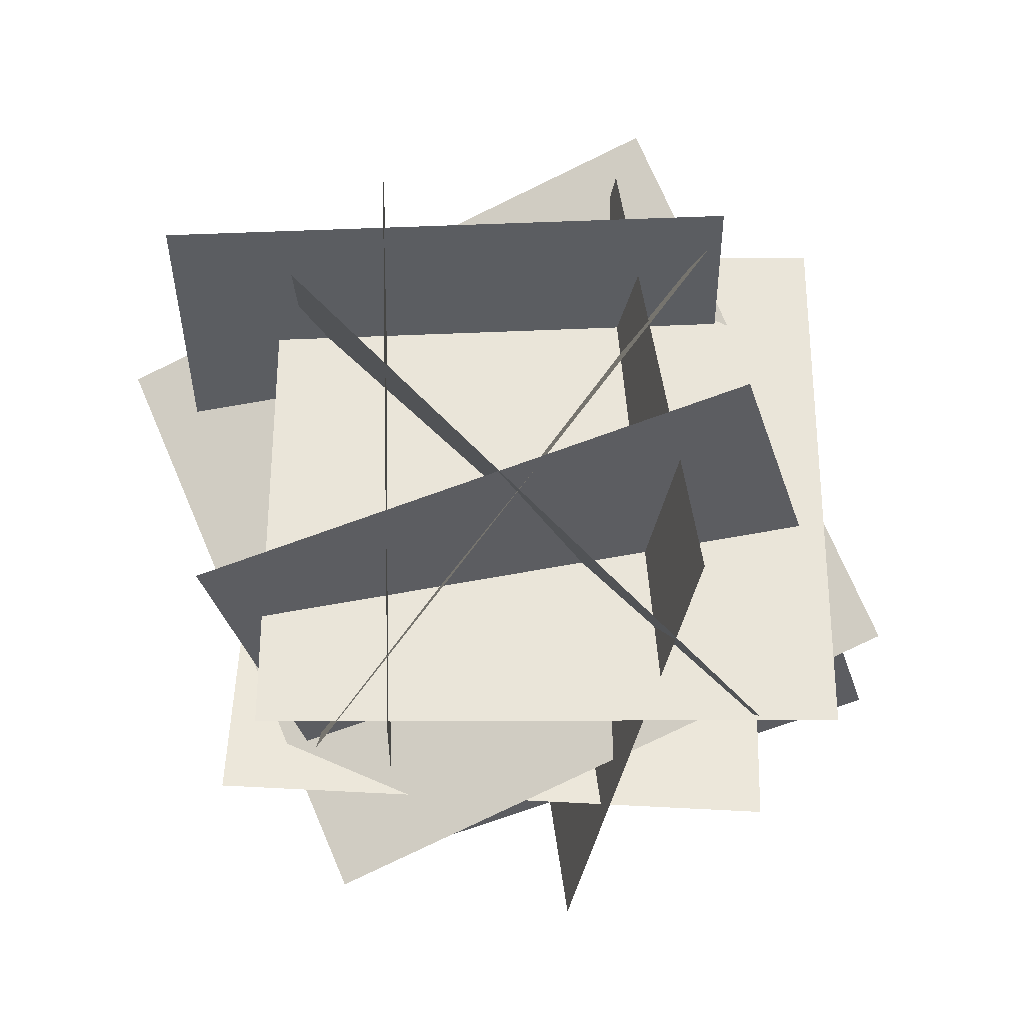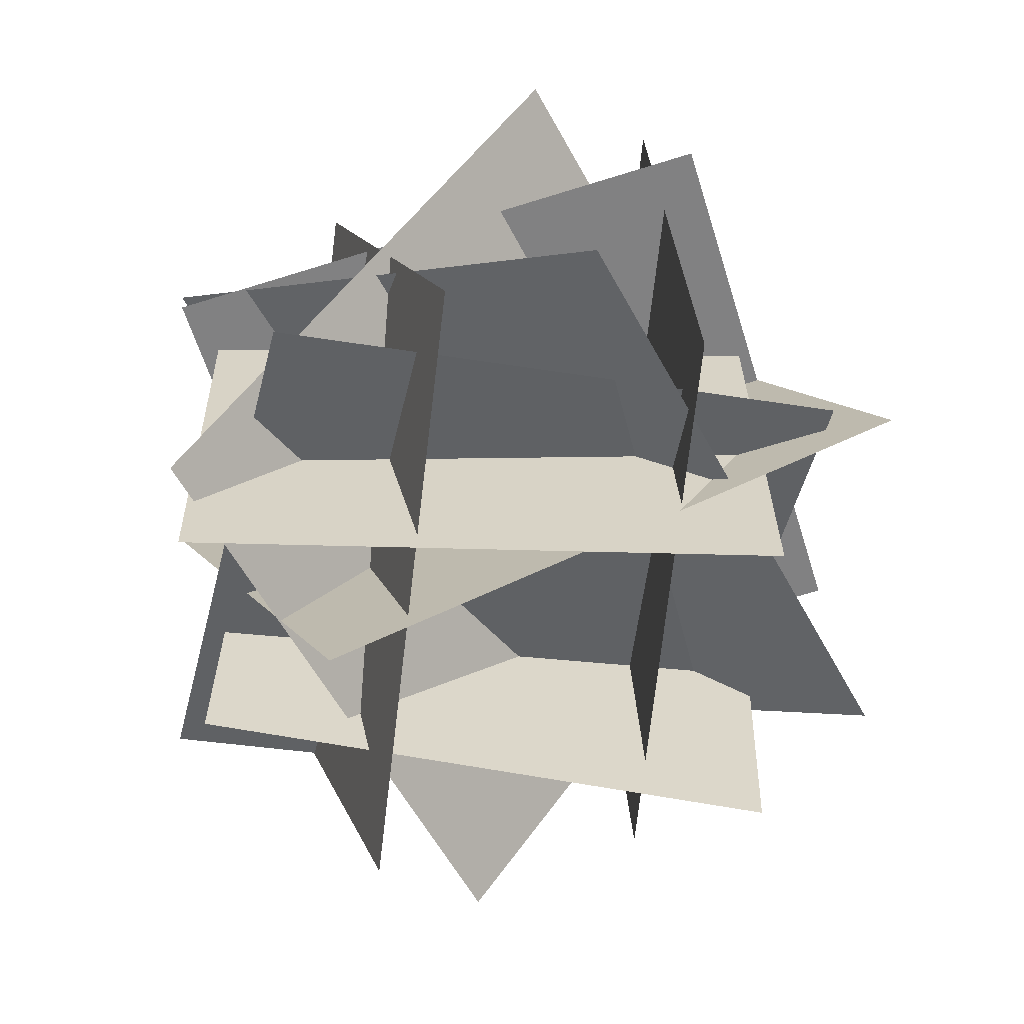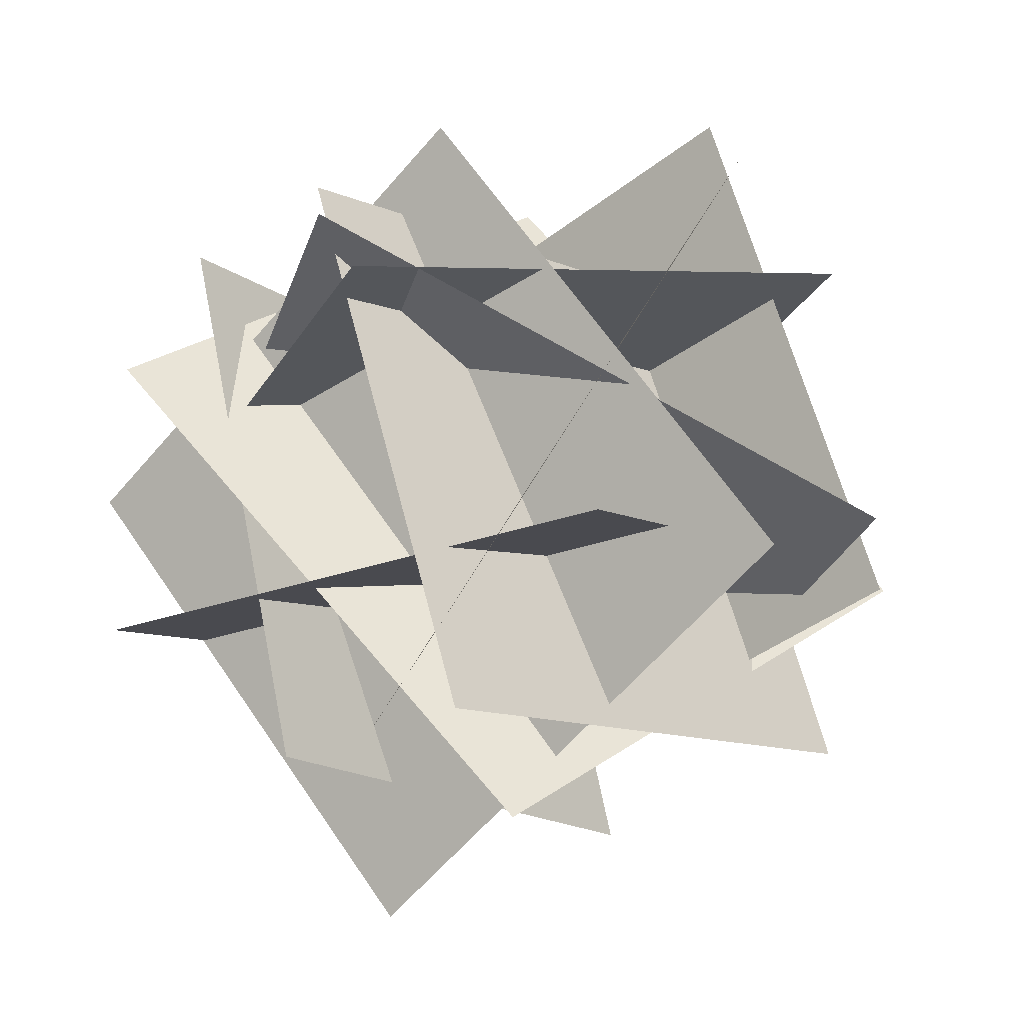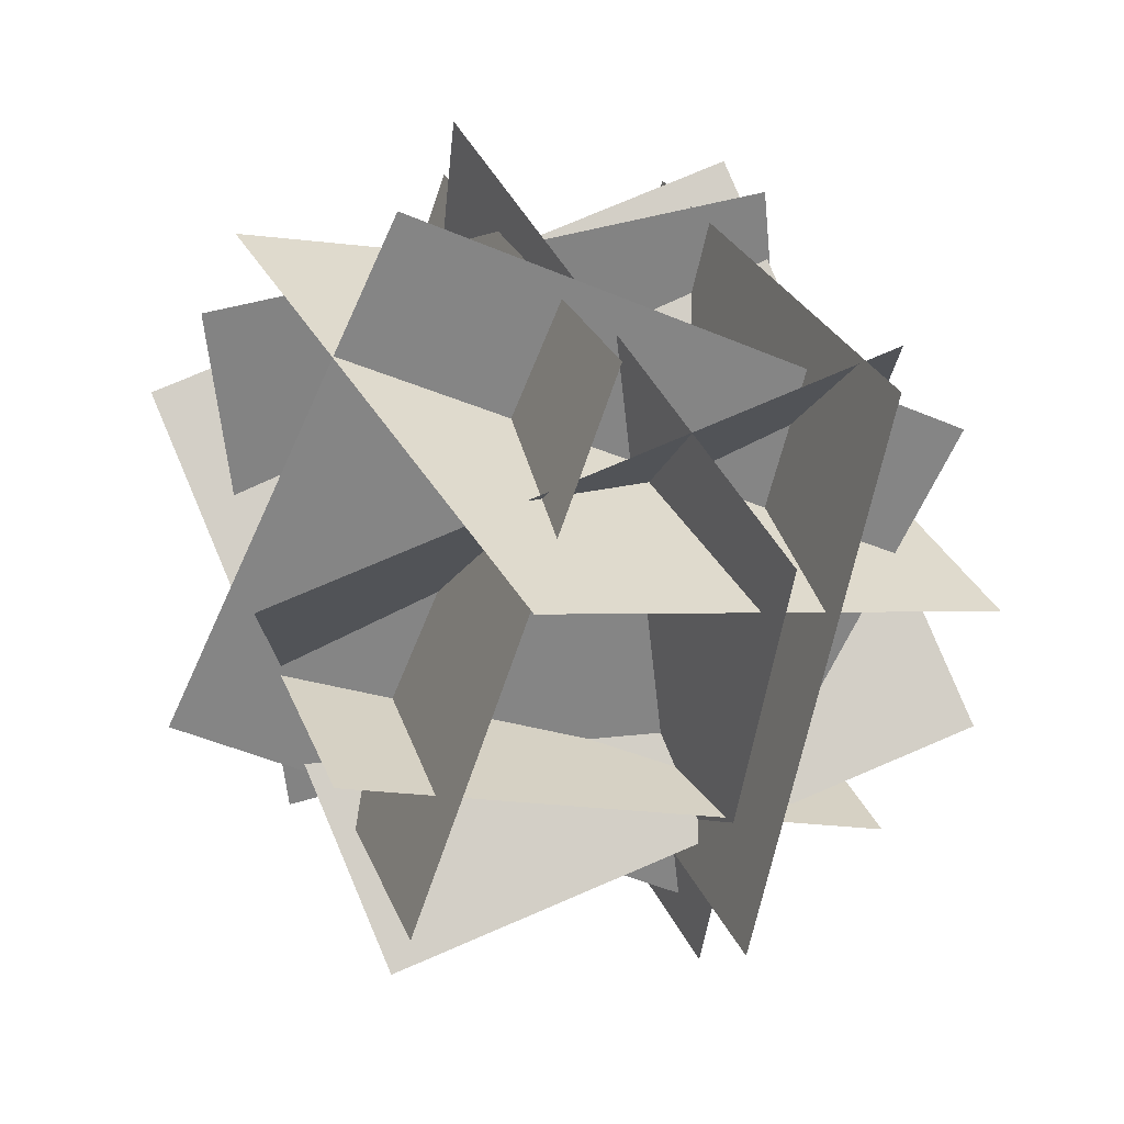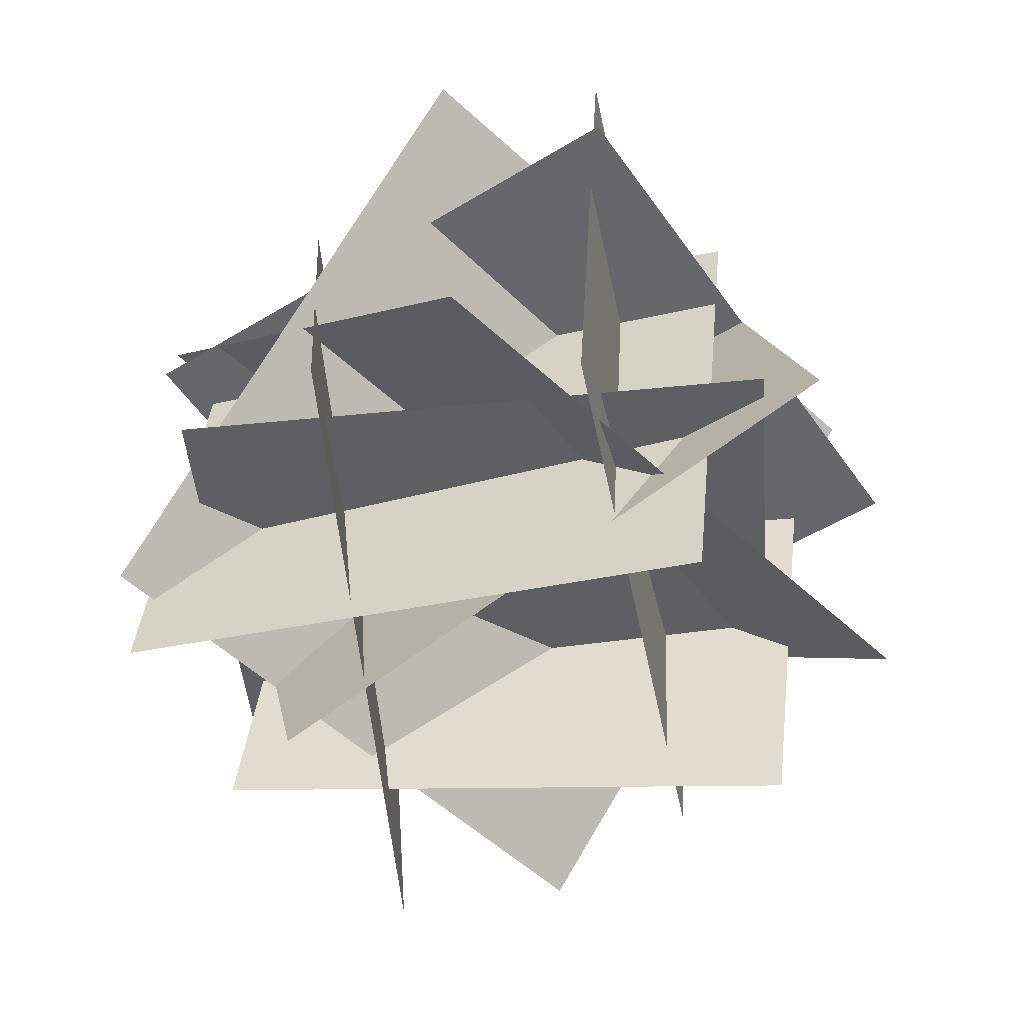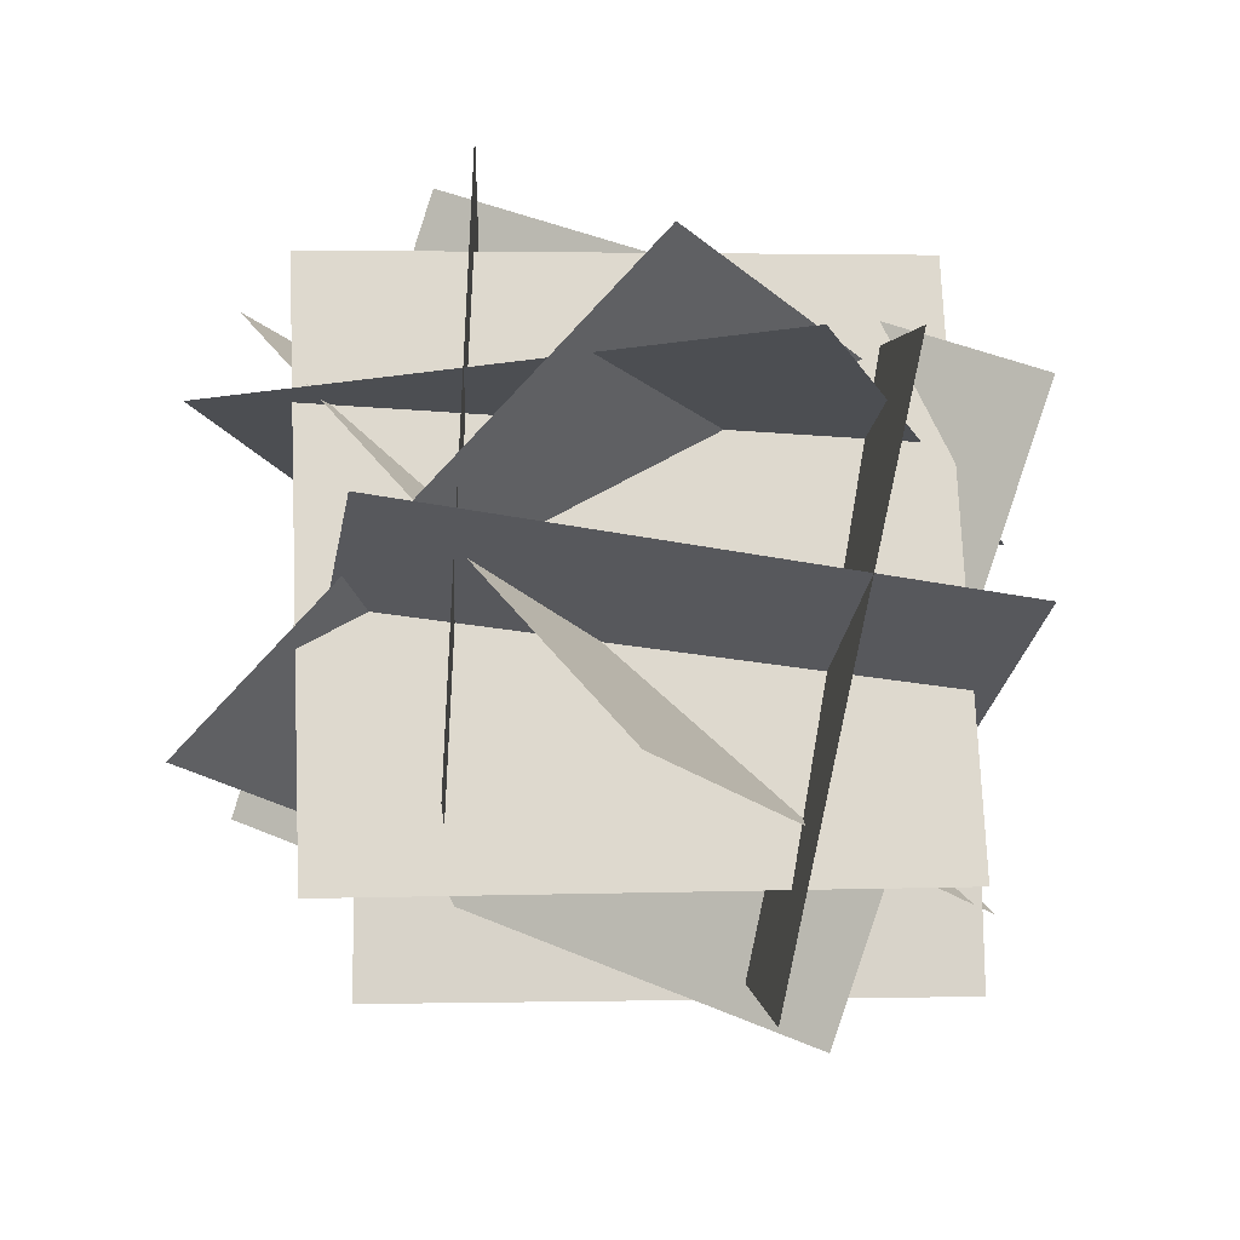
<metadata>
{"format":"obj","ext":"obj","renderer":"f3d","projection":"perspective","resolution":1024,"background":"white","views":[{"elev":-33.1,"azim":70.7,"up":"+Y"},{"elev":-42.5,"azim":87.0,"up":"+Z"},{"elev":-11.3,"azim":42.1,"up":"+Z"},{"elev":-67.2,"azim":-12.9,"up":"+Z"},{"elev":-34.9,"azim":105.2,"up":"+Z"},{"elev":-34.8,"azim":-89.1,"up":"+Z"}]}
</metadata>
<code>
o north
v 1.137 1.192 -0.1287
v 1.137 1.192 -0.1287
v 0.6298 1.196 1.283
v 0.6298 1.196 1.283
v 1.115 -0.3079 -0.1327
v 1.115 -0.3079 -0.1327
v 0.6076 -0.3042 1.279
v 0.6076 -0.3042 1.279
f 4 7 5 2
o south
v -0.1372 1.284 1.118
v -0.1372 1.284 1.118
v 0.02896 -0.203 1.229
v 0.02896 -0.203 1.229
v 0.3109 1.227 -0.3123
v 0.3109 1.227 -0.3123
v 0.477 -0.2599 -0.2011
v 0.477 -0.2599 -0.2011
f 16 11 9 14
o bottom
v 1.597 0.3266 0.2915
v 0.3869 0.2136 -0.5879
v 1.597 0.3266 0.2915
v 0.3869 0.2136 -0.5879
v -0.4549 -0.1072 0.6115
v 0.755 0.005802 1.491
v -0.4549 -0.1072 0.6115
v 0.755 0.005802 1.491
f 23 20 19 24
o west
v -0.3693 1.088 0.255
v 1.094 1.369 0.4314
v -0.07666 -0.3805 0.1682
v 1.386 -0.0994 0.3446
v 1.094 1.369 0.4314
v -0.3693 1.088 0.255
v 1.386 -0.0994 0.3446
v -0.07666 -0.3805 0.1682
f 31 32 30 29
o east
v -0.02516 1.514 0.7732
v 1.322 1.003 1.19
v -0.4991 0.1041 0.5769
v 0.8482 -0.407 0.9934
v 1.322 1.003 1.19
v -0.02516 1.514 0.7732
v 0.8482 -0.407 0.9934
v -0.4991 0.1041 0.5769
f 35 36 34 33
o top
v 1.468 0.9776 0.2748
v 0.05763 0.9092 -0.2325
v 1.468 0.9776 0.2748
v 0.05763 0.9092 -0.2325
v -0.4472 0.8501 1.179
v 0.9627 0.9186 1.686
v -0.4472 0.8501 1.179
v 0.9627 0.9186 1.686
f 46 41 42 45
o east
v 0.1851 0.9966 1.6
v 1.121 1.514 0.3764
v 0.01709 -0.4419 0.8627
v 0.9533 0.0754 -0.3606
v 1.121 1.514 0.3764
v 0.1851 0.9966 1.6
v 0.9533 0.0754 -0.3606
v 0.01709 -0.4419 0.8627
f 51 52 50 49
f 55 56 54 53
o west
v -0.2072 0.4898 -0.2745
v -0.002567 1.408 1.051
v 1.135 -0.3476 0.09856
v 1.339 0.5706 1.424
v -0.002567 1.408 1.051
v -0.2072 0.4898 -0.2745
v 1.339 0.5706 1.424
v 1.135 -0.3476 0.09856
f 59 60 58 57
o south
v -0.6001 0.4124 0.7756
v 0.3079 1.536 0.03083
v 0.7416 -0.425 1.149
v 1.65 0.6982 0.4039
v 0.3079 1.536 0.03083
v -0.6001 0.4124 0.7756
v 1.65 0.6982 0.4039
v 0.7416 -0.425 1.149
f 67 68 66 65
f 71 72 70 69

</code>
